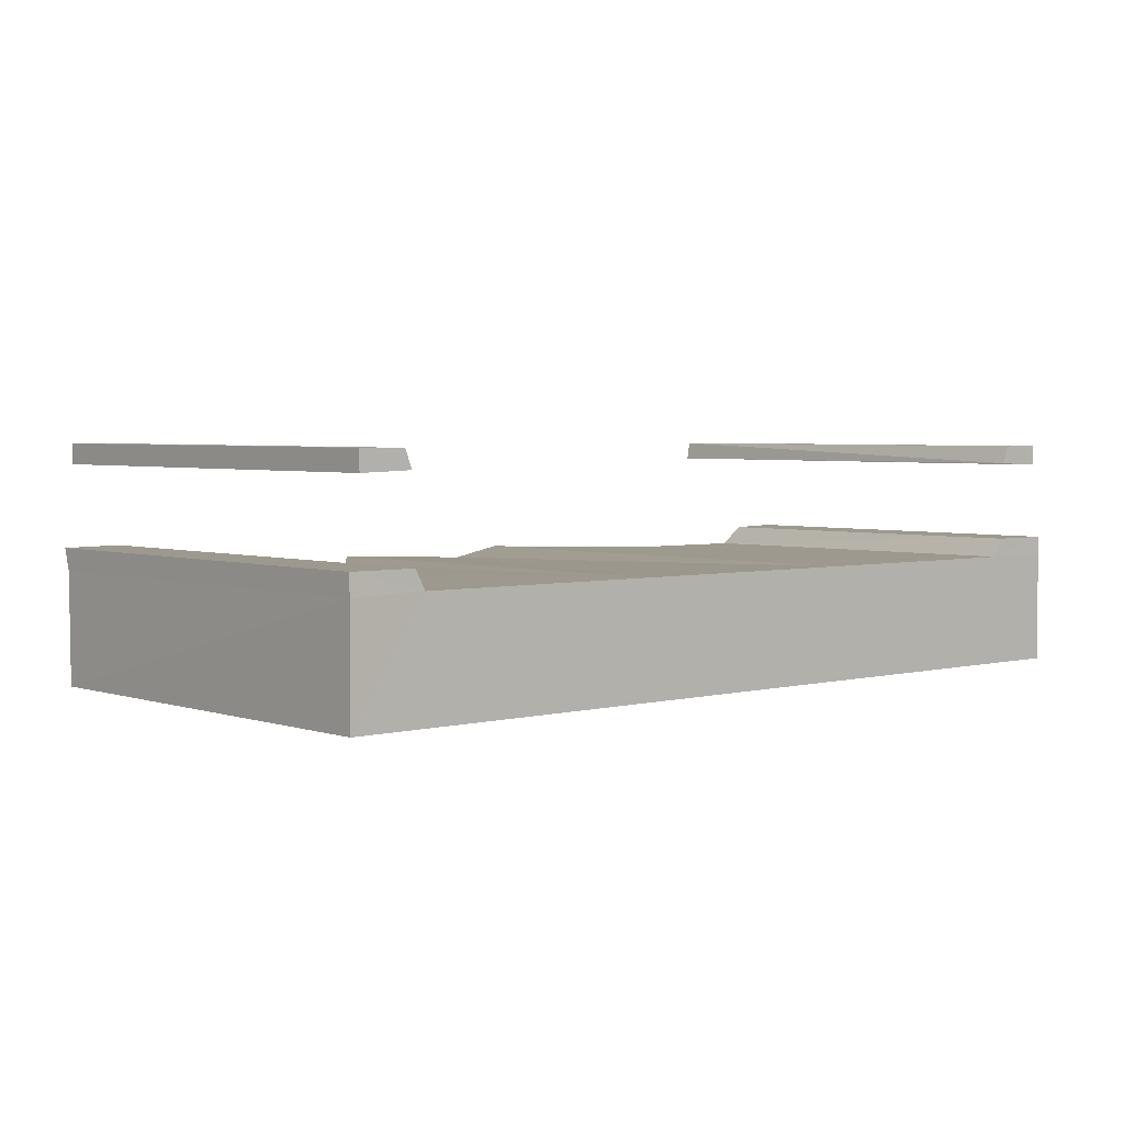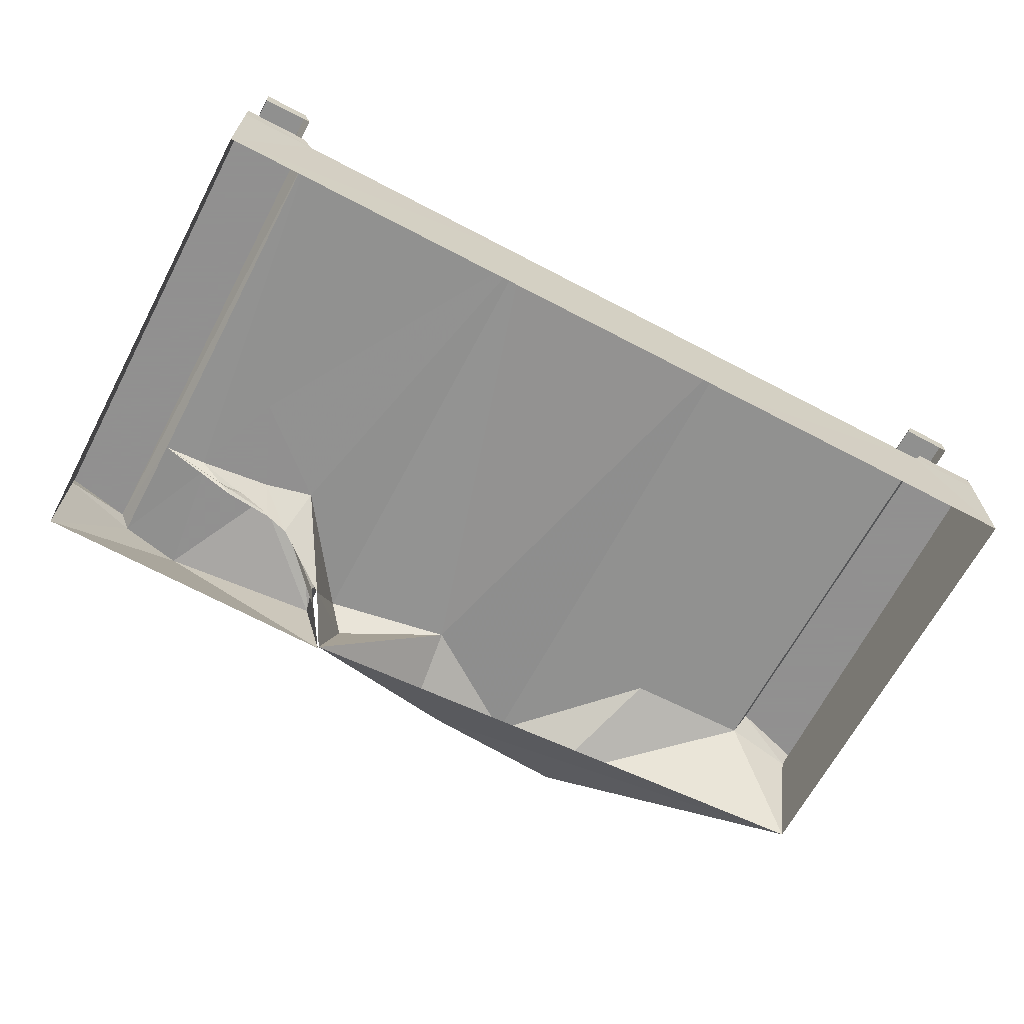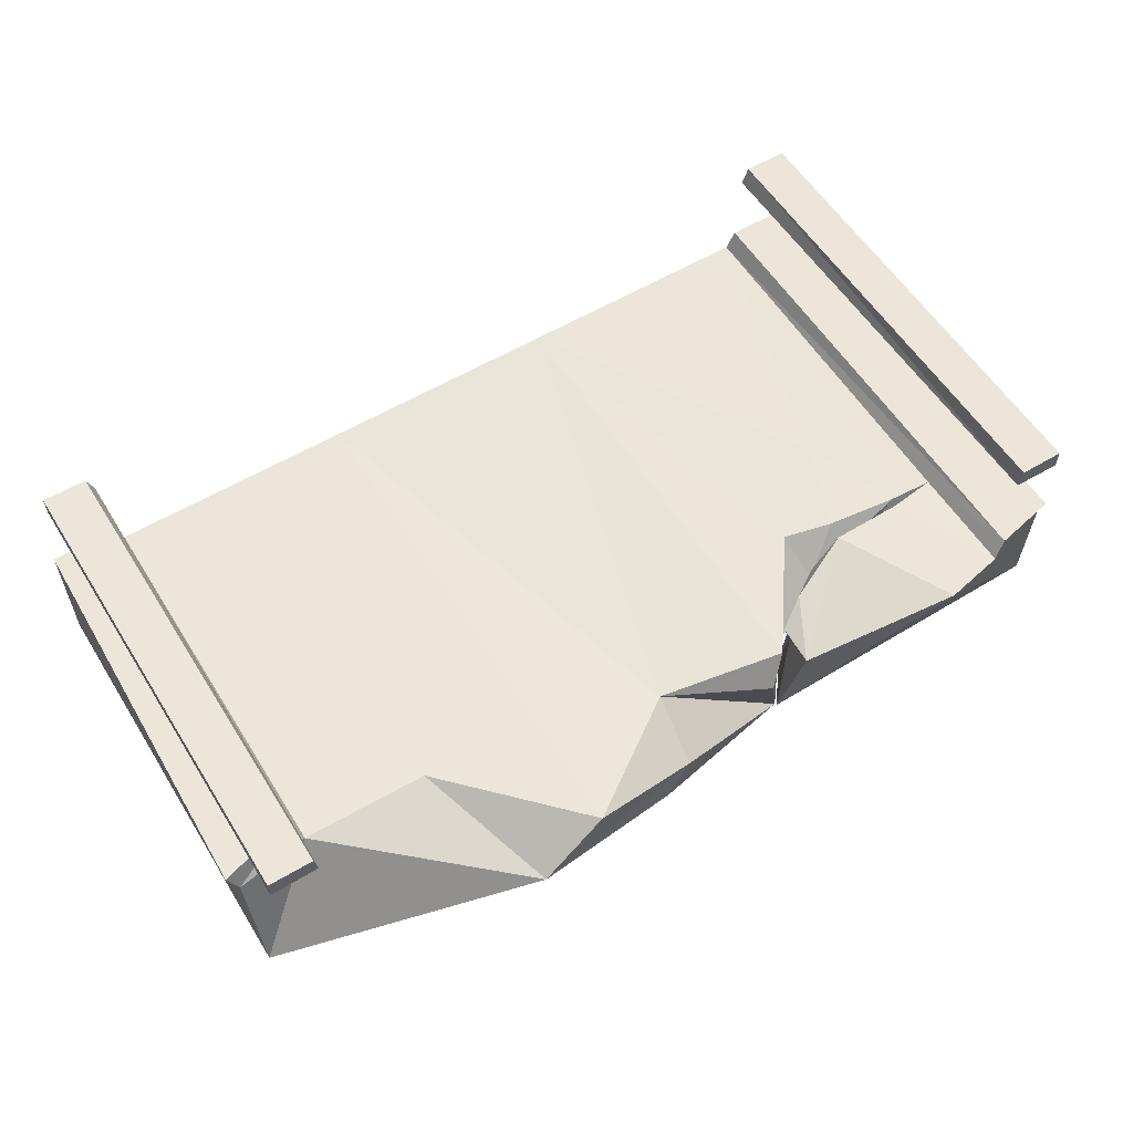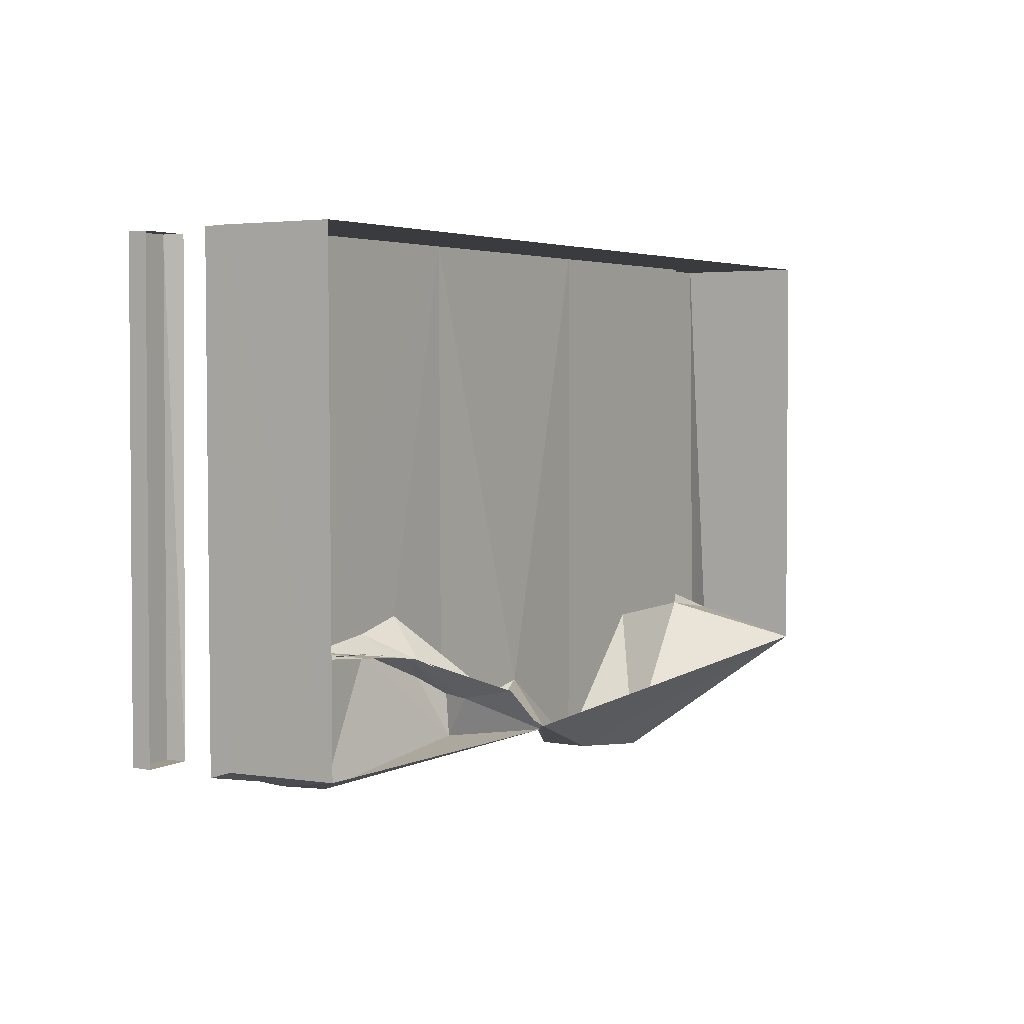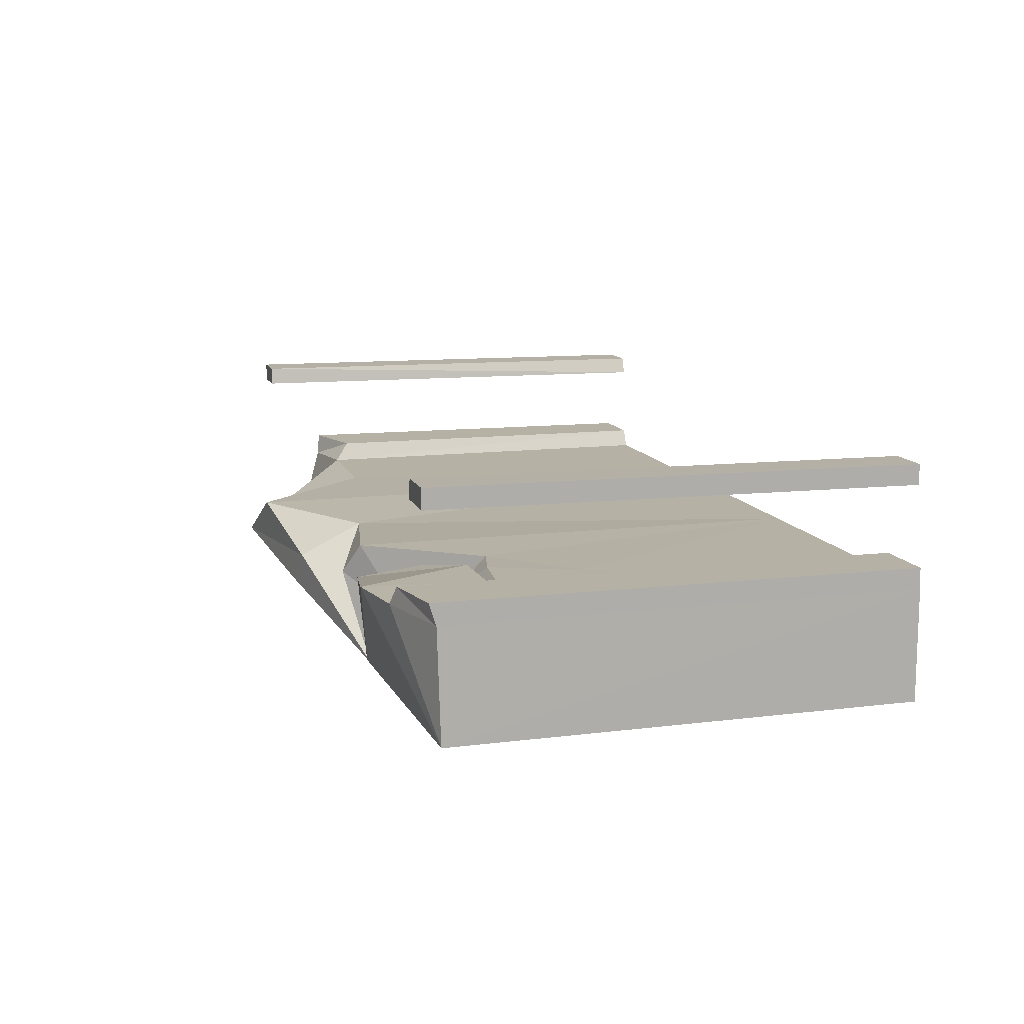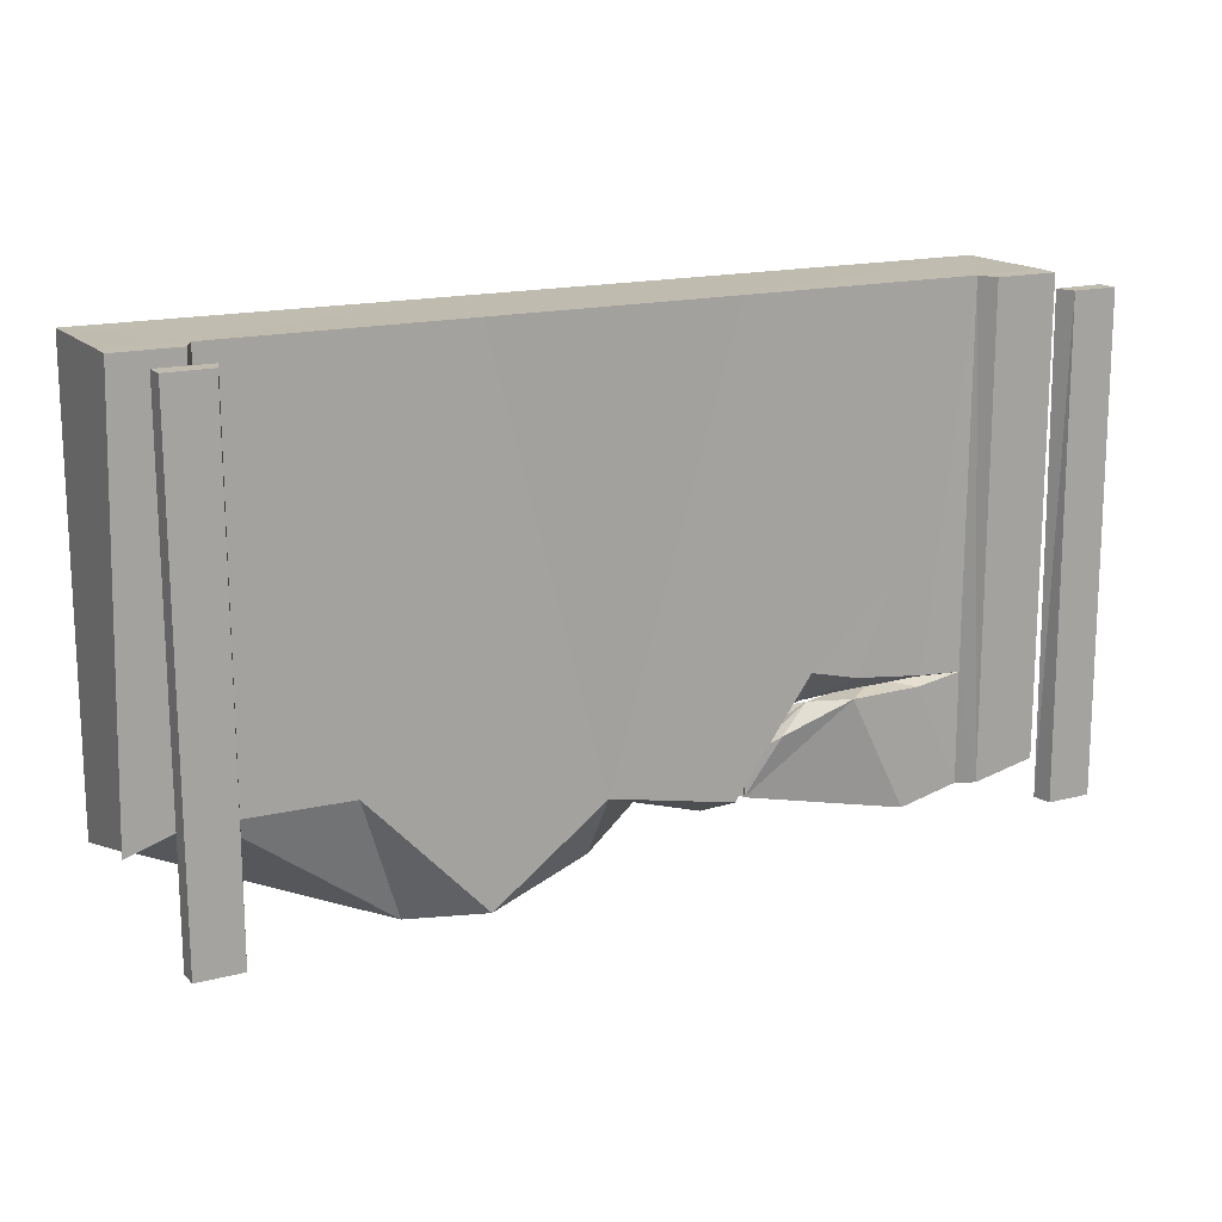
<metadata>
{"format":"obj","ext":"obj","renderer":"f3d","projection":"perspective","resolution":1024,"background":"white","views":[{"elev":3.4,"azim":139.1,"up":"+Z"},{"elev":-65.8,"azim":152.1,"up":"+Z"},{"elev":57.5,"azim":-31.7,"up":"+Z"},{"elev":3.8,"azim":122.3,"up":"+Y"},{"elev":11.8,"azim":73.9,"up":"+Z"},{"elev":16.2,"azim":-28.3,"up":"+Y"}]}
</metadata>
<code>
g Object01
v 195.4 -92.37 103.1
v 195.4 -92.38 94.31
v 195.4 118.3 93.03
v 195.4 118.3 101.8
v 175.7 -92.37 103.1
v 195.4 -92.37 103.1
v 195.4 118.3 101.8
v 175.7 118.3 101.8
v 174.2 -92.38 94.73
v 175.7 -92.37 103.1
v 175.7 118.3 101.8
v 172.8 118.3 93.86
v -171.6 -92.37 103.1
v -170.1 -92.38 94.87
v -168.6 118.3 93.86
v -171.6 118.3 101.8
v -191.3 -92.37 103.1
v -171.6 -92.37 103.1
v -171.6 118.3 101.8
v -191.3 118.3 101.8
v -191.3 -92.38 94.45
v -191.3 -92.37 103.1
v -191.3 118.3 101.8
v -191.3 118.3 92.99
v 200.1 118.6 49.76
v 200.1 -87.99 49.36
v 200.4 -86.53 0.238
v 200.1 118.5 1.102
v 200.1 118.3 58.9
v 200.1 -91 58.91
v 200.1 -87.99 49.36
v 200.1 118.6 49.76
v 200.1 -91 58.91
v 200.1 118.3 58.9
v 171.4 118.3 58.91
v 171.4 -97.15 58.91
v 171.4 -97.15 58.91
v 171.4 118.3 58.91
v 167.2 118.4 50.61
v 166.3 -49.3 50.64
v 166.3 -99.13 50.85
v -163.2 -57.35 50.24
v -163.2 118.4 50.61
v -167.5 118.3 58.91
v -167.5 -50.79 58.91
v -167.5 118.3 58.91
v -196.1 118.3 58.91
v -200.4 -61.06 58.91
v -167.5 -50.79 58.91
v -196.1 118.3 58.91
v -196.1 118.5 49.76
v -196.1 -62.66 49.36
v -200.4 -61.06 58.91
v -196.1 -62.66 49.36
v -196.1 118.5 49.76
v -196.1 118.5 1.102
v -196.1 -75.64 0.463
v 195.4 -92.37 103.1
v 175.7 -92.37 103.1
v 174.2 -92.38 94.73
v 195.4 -92.38 94.31
v -171.6 -92.37 103.1
v -191.3 -92.37 103.1
v -191.3 -92.38 94.45
v -170.1 -92.38 94.87
v 200.1 118.6 49.76
v 200.1 118.5 1.102
v 167.2 118.4 50.61
v -53.08 118.4 50.61
v 57.04 118.4 50.61
v 57.04 118.4 1.198
v -53.08 118.4 1.198
v -163.2 118.4 50.61
v -196.1 118.5 1.102
v 175.7 118.3 101.8
v 195.4 118.3 101.8
v 195.4 118.3 93.03
v 172.8 118.3 93.86
v -191.3 118.3 101.8
v -171.6 118.3 101.8
v -168.6 118.3 93.86
v -191.3 118.3 92.99
v -196.1 118.5 49.76
v 167.2 118.4 50.61
v 171.4 118.3 58.91
v 200.1 118.3 58.9
v 200.1 118.6 49.76
v -196.1 118.3 58.91
v -167.5 118.3 58.91
v -163.2 118.4 50.61
v -196.1 118.5 49.76
f 1 2 3
f 3 4 1
f 5 6 7
f 7 8 5
f 9 10 11
f 11 12 9
f 13 14 15
f 15 16 13
f 17 18 19
f 19 20 17
f 21 22 23
f 23 24 21
f 25 26 27
f 27 28 25
f 29 30 31
f 31 32 29
f 33 34 35
f 35 36 33
f 37 38 39
f 37 39 40
f 37 40 41
f 42 43 44
f 44 45 42
f 46 47 48
f 48 49 46
f 50 51 52
f 52 53 50
f 54 55 56
f 56 57 54
f 58 59 60
f 60 61 58
f 62 63 64
f 64 65 62
f 66 67 68
f 69 70 71
f 71 72 69
f 70 68 67
f 67 71 70
f 73 69 72
f 72 74 73
f 75 76 77
f 77 78 75
f 79 80 81
f 81 82 79
f 73 74 83
f 84 85 86
f 86 87 84
f 88 89 90
f 90 91 88
g Object01
v 92.58 -38.95 49.91
v 57.04 118.4 50.61
v 56.78 -88.65 50.24
v -53.08 -114.7 50.24
v -53.08 118.4 50.61
v -106.7 -58.18 50.24
v -0.2216 -77.7 48.03
v -53.08 118.4 50.61
v -53.08 -114.7 50.24
v 166.3 -49.3 50.64
v 167.2 118.4 50.61
v 146.9 -48.03 50.24
v 92.58 -38.95 49.91
v 114.5 -44.29 50.24
v 130.7 -6.015 50.24
v 112.5 -52.83 51.46
v 138.5 -105.1 51.46
v 144.9 -52.38 51.46
v 166.3 -99.13 50.85
v 166.3 -49.3 50.64
v 82.12 -66.1 45.19
v 68.35 -92.52 38.22
v -163.2 118.4 50.61
v -163.2 -57.35 50.24
f 92 93 94
f 95 96 97
f 98 93 99
f 98 94 93
f 99 100 98
f 101 102 103
f 104 105 106
f 106 103 102
f 106 102 93
f 93 92 106
f 106 105 103
f 107 108 109
f 109 108 110
f 110 111 109
f 107 112 113
f 113 108 107
f 114 115 97
f 97 96 114
g Object01
v -53.08 -114.7 50.24
v -106.7 -58.18 50.24
v -83.29 -118.6 31.08
v -53.08 -114.7 50.24
v -83.29 -118.6 31.08
v -2.393 -105.7 33.44
v -2.393 -105.7 33.44
v 60.45 -85.6 -4.678
v -0.2216 -77.7 48.03
v -0.2216 -77.7 48.03
v 60.45 -85.6 -4.678
v 48.54 -95.52 36.48
v 92.58 -38.95 49.91
v 56.78 -88.65 50.24
v 70.81 -70.51 17.9
v 97.23 -55.8 34.74
v 70.81 -70.51 17.9
v 166.3 -49.3 50.64
v 146.9 -48.03 50.24
v 129.7 -51.86 38.02
v 146.9 -48.03 50.24
v 114.5 -44.29 50.24
v 107.8 -53.93 38.02
v 129.7 -51.86 38.02
v 114.5 -44.29 50.24
v 92.58 -38.95 49.91
v 97.23 -55.8 34.74
v 107.8 -53.93 38.02
v 171.4 -97.15 58.91
v 166.3 -99.13 50.85
v 200.1 -87.99 49.36
v 200.1 -91 58.91
v 60.45 -85.6 -4.678
v 56.78 -88.65 50.24
v 48.54 -95.52 36.48
v -163.2 -57.35 50.24
v -196.1 -75.64 0.463
v -83.29 -118.6 31.08
v -196.1 -62.66 49.36
v -167.5 -50.79 58.91
v -200.4 -61.06 58.91
v -196.1 -62.66 49.36
v -163.2 -57.35 50.24
v -83.29 -118.6 31.08
v -196.1 -75.64 0.463
v -14.35 -108.2 19.63
v -53.08 -114.7 50.24
v 200.4 -86.53 0.238
v 166.3 -99.13 50.85
v 138.5 -105.1 51.46
v 60.41 -87.01 -3.454
v 68.35 -92.52 38.22
v 72.82 -74.78 27.12
v 72.71 -69.67 3.824
v 68.88 -74.3 39.23
v 72.82 -74.78 27.12
v 68.35 -92.52 38.22
v 68.35 -92.52 38.22
v 82.12 -66.1 45.19
v 68.88 -74.3 39.23
v 82.12 -66.1 45.19
v 112.5 -52.83 51.46
v 97.31 -55.01 39.24
v 112.5 -52.83 51.46
v 144.9 -52.38 51.46
v 129.9 -50.17 39.24
v 97.31 -55.01 39.24
v 144.9 -52.38 51.46
v 166.3 -49.3 50.64
v 129.9 -50.17 39.24
v 72.82 -74.78 27.12
v 68.88 -74.3 39.23
v 97.31 -55.01 39.24
v 72.71 -69.67 3.824
v 82.12 -66.1 45.19
v 97.31 -55.01 39.24
v 68.88 -74.3 39.23
v 138.5 -105.1 51.46
v 68.35 -92.52 38.22
v 60.41 -87.01 -3.454
v 138.5 -105.1 51.46
v 60.41 -87.01 -3.454
v 200.4 -86.53 0.238
v -14.35 -108.2 19.63
v 60.45 -85.6 -4.678
v 60.45 -85.6 -4.678
v -163.2 -57.35 50.24
v 200.4 -86.53 0.238
f 116 117 118
f 119 120 121
f 122 123 124
f 125 126 127
f 128 129 130
f 130 131 128
f 129 127 132
f 133 134 135
f 136 137 138
f 138 139 136
f 140 141 142
f 142 143 140
f 144 145 146
f 146 147 144
f 127 148 132
f 149 124 150
f 151 152 153
f 151 154 152
f 155 156 157
f 157 158 155
f 159 160 161
f 124 162 122
f 163 164 165
f 166 167 168
f 168 169 166
f 170 171 172
f 173 174 175
f 176 177 178
f 179 180 181
f 181 182 179
f 183 184 185
f 186 187 188
f 188 189 186
f 190 191 192
f 193 194 195
f 196 197 198
f 121 120 199
f 160 200 161
f 121 199 201
f 117 202 118
f 145 203 146

</code>
